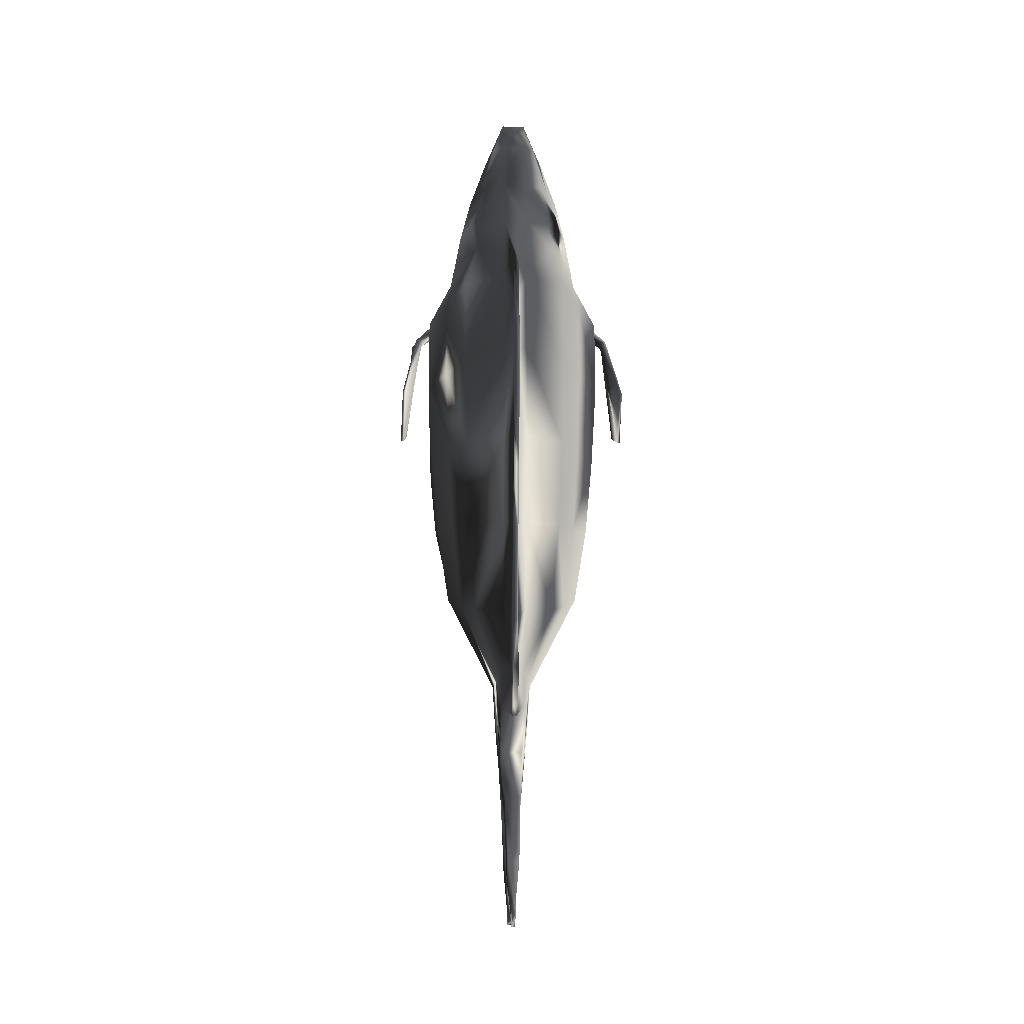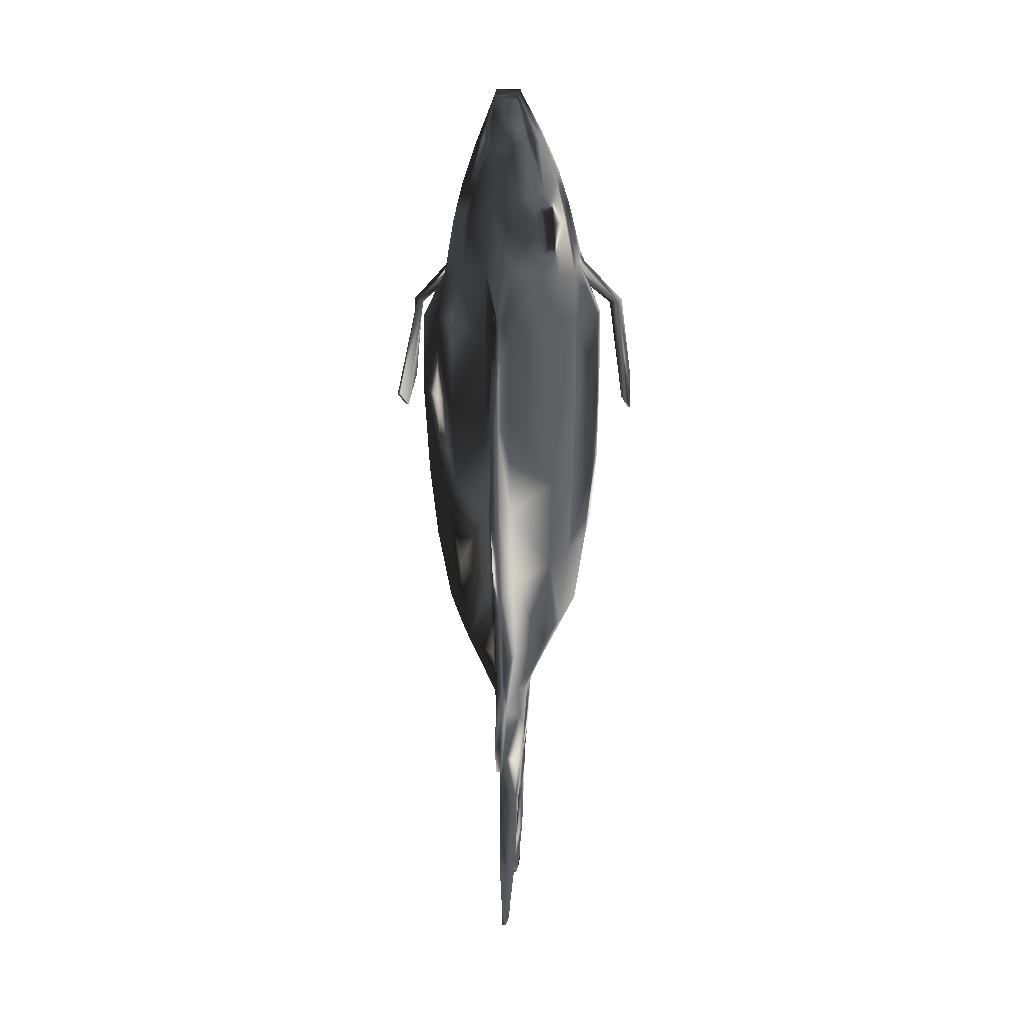
<metadata>
{"format":"obj","ext":"obj","renderer":"f3d","projection":"perspective","resolution":1024,"background":"white","views":[{"elev":-18.4,"azim":-1.5,"up":"+Z"},{"elev":11.4,"azim":5.1,"up":"+Z"}]}
</metadata>
<code>
o TropicalFish07
v 37.13 31.56 127.3
v 55.37 38.31 115.7
v 53.96 32.98 113.7
v 38.04 33.3 137.6
v 57.5 32.98 114.1
v 58.92 38.31 116.2
v 40.91 26.52 126.6
v 56.09 26.87 116
v 34.86 23.85 134.1
v 63.05 35.33 55.19
v 62.08 -11.06 67.52
v 60.71 -11.06 67.53
v 52.55 26.87 115.6
v 62.29 65.9 68.92
v 63.65 65.9 68.92
v 36.45 28.57 135.8
v 64.42 35.33 55.18
v 24.08 60.88 118.7
v 5.818 66.82 116.5
v 5.818 62.22 136.5
v -6.217 66.82 116.5
v -6.217 62.22 136.5
v 20.58 75.77 53.84
v 21.41 107.3 34.88
v 21.57 75.67 53.69
v -6.217 69.43 60.39
v 34.5 51.01 115.5
v 25.79 46.15 150
v 35.21 34.73 144.3
v -21.81 107.3 34.88
v -20.98 75.77 53.84
v -21.97 75.67 53.69
v 17.69 67.27 113.7
v 15.7 85.13 97.26
v 20.5 68.83 87.3
v 5.818 69.43 60.39
v 34.5 54.23 71.93
v 15.44 70.03 87.43
v -15.84 70.03 87.43
v -16.1 85.13 97.26
v -20.9 68.83 87.3
v -34.9 51.01 115.5
v -34.9 54.23 71.93
v -18.09 67.27 113.7
v -20.65 84.08 97.82
v 20.37 95.31 68.28
v 19.71 95.6 68.07
v 20.25 84.08 97.82
v 19.54 72.32 59.06
v 20.53 72.22 58.92
v -20.1 95.6 68.07
v -19.93 72.32 59.06
v -20.76 95.31 68.28
v -20.93 72.22 58.92
v 20.75 107.6 34.66
v -21.15 107.6 34.66
v -6.217 53.63 -41.26
v -28.71 43.51 -19.32
v -6.217 62.64 -4.775
v -31.2 48.87 6.707
v -6.217 65.15 6.693
v -26.18 46.15 150
v -6.217 38.79 176.1
v -6.217 55.32 149.9
v -6.217 39.33 -79.56
v -32 33.91 -29.25
v -37.1 37.36 0.7806
v -41.22 38.69 112.9
v -35.61 25.02 141.7
v -30.21 21.31 170
v -35.61 34.73 144.3
v -6.217 33.01 -100
v -35.29 6.029 -49.62
v -35.29 24.31 -39.18
v -41.45 -1.603 -12.02
v -43 25.84 -5.146
v -47.55 -8.493 110.4
v -47.55 27.38 73.01
v -47.55 -10.63 70.55
v -35.61 -10.16 133.9
v -30.21 1.1 164.7
v -35.61 15.32 139.1
v -10.37 9.848 -97.78
v -28.02 -12.03 -58.34
v -33.17 -20.09 -16.61
v -37.22 -32.16 112
v -28.26 -33.99 133.9
v -30.21 -15.32 161.8
v 5.818 53.63 -41.26
v 28.31 43.51 -19.32
v 5.818 39.33 -79.56
v 5.818 62.64 -4.775
v 30.8 48.87 6.707
v 5.818 38.79 176.1
v 5.818 55.32 149.9
v 31.6 33.91 -29.25
v 5.818 36.17 -89.8
v 36.7 37.36 0.7806
v 40.82 38.69 112.9
v 40.82 40.8 72.47
v 29.82 21.31 170
v 35.21 25.02 141.7
v 5.818 33.01 -100
v 34.89 6.029 -49.62
v 9.975 9.848 -97.78
v 34.89 24.31 -39.18
v 41.05 -1.603 -12.02
v 47.15 -8.493 110.4
v 47.15 27.38 73.01
v 47.15 26.37 110.4
v 29.82 1.1 164.7
v 35.21 -10.16 133.9
v 35.21 15.32 139.1
v 27.62 -12.03 -58.34
v 8.936 -1.928 -99
v 32.77 -20.09 -16.61
v 47.15 -10.63 70.55
v 36.82 -32.16 112
v 36.82 -32.97 69.58
v 29.82 -15.32 161.8
v 27.86 -33.99 133.9
v -1.199 93.51 -75.1
v 0.7995 90.8 -96.83
v -1.199 90.8 -96.83
v 1.808 82.8 -19.88
v -2.207 80.71 -22.49
v -2.207 82.8 -19.88
v 5.818 -18.75 230.3
v -6.217 -15.67 230.5
v -6.217 -18.75 230.3
v 5.818 -23.35 228.2
v -6.217 -21.83 230.2
v -6.217 -23.35 228.2
v -6.217 -30.24 227.3
v 5.818 -24.86 226.2
v -6.217 -24.86 226.2
v 5.818 -32.14 225.8
v -6.217 -32.14 225.8
v 5.818 -51.13 200.4
v -6.217 -39.02 217.9
v -6.217 -51.13 200.4
v 1.114 -107.6 63.96
v -1.513 -101.3 92.42
v -1.513 -107.6 63.96
v -1.513 -85.66 -109.1
v 1.114 -72.29 -81.82
v -1.513 -72.29 -81.82
v -1.101 -27.58 -230.5
v 0.7017 -47.43 -226.2
v -1.101 -47.43 -226.2
v -1.711 35.98 -223.1
v 0.6644 20.15 -222.6
v -1.064 20.15 -222.6
v -6.217 36.17 -89.8
v 0.7995 62 -109.2
v -1.199 62 -109.2
v -16.57 -2.152 209.2
v -11.4 0.3479 211.5
v -16.57 -9.464 205.9
v -16.57 -5.808 207.6
v -16.57 -24.98 203.4
v -11.4 -41.85 205.1
v -6.217 -34.03 224.3
v 5.818 -15.67 230.5
v 11 0.3479 211.5
v 5.818 2.848 213.7
v 5.818 -21.83 230.2
v 16.17 -5.808 207.6
v 16.17 -2.152 209.2
v 16.17 -24.98 203.4
v 16.17 -9.464 205.9
v 5.818 -30.24 227.3
v -6.217 2.848 213.7
v 5.818 -59.85 186
v -6.217 -59.85 186
v -15.52 18.34 191.1
v -24.82 10.14 188.9
v -24.82 3.105 185.8
v -24.82 -3.93 182.7
v -24.82 -21.87 180.5
v -15.52 -49.22 176.8
v 15.12 18.34 191.1
v 5.818 26.54 193.3
v 24.42 3.105 185.8
v 24.42 10.14 188.9
v 24.42 -21.87 180.5
v 24.42 -3.93 182.7
v 19.77 -35.55 178.6
v -6.217 26.54 193.3
v 5.818 -60.61 171.9
v -6.217 -60.61 171.9
v -47.55 26.37 110.4
v -20.91 -56.08 135.3
v -6.217 -83.56 105.6
v -6.217 -80.33 140.8
v 1.114 -106.8 31.64
v -1.513 -106.8 31.64
v -6.217 29.75 -118.6
v -8.981 10.74 -120.2
v 5.818 29.75 -118.6
v 7.89 0.9166 -119.5
v 1.114 -77.11 -126
v 1.114 -85.66 -109.1
v -8.296 -14.86 -99.41
v -6.217 -16.04 -113.7
v -6.217 -22.4 -95.52
v -5.717 28.09 -140
v -7.045 11.05 -142.1
v 5.318 28.09 -140
v 8.581 10.74 -120.2
v 6.123 0.8044 -140.1
v 6.646 11.05 -142.1
v -5.15 -17.93 -139.4
v 5.818 -16.04 -113.7
v -7.599 -4.197 -121.8
v -5.11 11.36 -164
v -3.737 31.93 -195.9
v -2.949 8.37 -196.6
v 4.818 27.37 -162.9
v -5.217 27.37 -162.9
v 4.711 11.36 -164
v 3.337 31.93 -195.9
v 2.603 2.347 -176.1
v 4.356 0.6921 -160.8
v -4.083 -28.49 -164.7
v 2.656 -40.51 -199.5
v 3.684 -28.49 -164.7
v -3.055 -9.669 -204.1
v -3.055 -40.51 -199.5
v -20.75 -30.69 -65.3
v -6.217 -62.95 -26.74
v -6.217 -47.76 -69.33
v -26.88 -55.31 68.6
v -6.217 -83.65 64.63
v -18.22 -52.22 159.2
v 20.35 -30.69 -65.3
v 5.818 -22.4 -95.52
v 7.896 -14.86 -99.41
v 5.818 -83.65 64.63
v 25.65 -47.07 24.68
v 26.48 -55.31 68.6
v 5.818 -83.56 105.6
v 26.48 -55.83 113.7
v 15.12 -49.22 176.8
v 5.818 -39.02 217.9
v -3.002 2.347 -176.1
v -13.98 -33.42 204.2
v 11 -41.85 205.1
v -20.17 -35.55 178.6
v -26.88 -55.83 113.7
v 20.51 -56.08 135.3
v 5.818 -80.33 140.8
v 7.199 -4.197 -121.8
v -9.335 -1.928 -99
v 4.751 -17.93 -139.4
v 5.6 -4.791 -144.3
v -6.522 0.8044 -140.1
v -5.999 -4.791 -144.3
v 2.656 -9.669 -204.1
v 4 -5.385 -166.9
v -4.4 -5.385 -166.9
v -1.513 -46.46 -101.9
v -1.513 -56.42 -77.33
v -1.513 -52.86 -127.1
v 1.114 -46.46 -101.9
v 1.114 -52.86 -127.1
v 5.818 -47.76 -69.33
v 1.114 -69.83 -30.3
v 1.114 -56.42 -77.33
v 1.114 -91.08 89.8
v 1.114 -90.49 58.9
v 1.114 -86.79 116.7
v -1.513 -86.79 116.7
v -1.513 -91.08 89.8
v -6.217 -78.14 15.85
v -1.513 -90.49 58.9
v -1.513 -85.4 14.31
v -1.513 -77.11 -126
v 1.114 -83.47 -36.04
v 1.114 -97.88 -7.112
v -33.69 54.23 32.74
v -40.06 40.8 30.81
v -46.43 27.38 28.88
v -44.76 -9.236 25.58
v -26.05 -47.07 24.68
v -37.22 -32.97 69.58
v -35.68 -28.15 25.13
v 33.29 54.23 32.74
v 5.818 68.07 32.61
v 39.66 40.8 30.81
v 46.03 27.38 28.88
v 35.29 -28.15 25.13
v 44.36 -9.236 25.58
v -6.217 68.07 32.61
v -1.513 -97.88 -7.112
v -1.513 -83.47 -36.04
v 5.818 -78.14 15.85
v 23.97 -38.88 -20.31
v 1.114 -85.4 14.31
v -1.513 -69.83 -30.3
v 1.114 -101.3 92.42
v -24.37 -38.88 -20.31
v -24.21 -36.64 159.9
v 23.82 -36.64 159.9
v 5.818 -34.03 224.3
v 13.59 -33.42 204.2
v -8.29 0.9166 -119.5
v -4.755 0.6921 -160.8
v -18.22 30.05 173.1
v -30.21 11.21 167.4
v 17.82 30.05 173.1
v 29.82 11.21 167.4
v 17.82 -52.22 159.2
v 5.818 65.15 6.693
v 42.6 25.84 -5.146
v 5.818 -62.95 -26.74
v 0.7017 -49.1 -218.4
v -1.101 -18.26 -224.4
v -1.101 -49.1 -218.4
v 0.7017 -18.26 -224.4
v 0.6644 12.41 -214.7
v 2.55 8.37 -196.6
v -1.064 12.41 -214.7
v -1.711 37.89 -215.6
v 1.312 37.89 -215.6
v 0.7017 -27.58 -230.5
v 1.312 35.98 -223.1
v -4.263 41.02 -88.83
v 3.864 41.02 -88.83
v -4.263 62.33 -54.35
v -4.263 72.21 -15.77
v -4.263 74.3 -6.211
v 3.864 74.3 -6.211
v 3.864 72.21 -15.77
v 3.864 62.33 -54.35
v 1.808 80.71 -22.49
v -2.308 83.44 -31.19
v 1.909 83.44 -31.19
v 1.909 70.96 -73.1
v 1.909 47.3 -107.6
v -2.308 70.96 -73.1
v -2.308 47.3 -107.6
v 0.7995 93.51 -75.1
v -24.48 60.88 118.7
v -35.88 36.6 128
v -38.44 33.3 137.6
v -38.77 26.52 126.6
v -35.26 23.85 134.1
v 35.48 36.6 128
v -55.37 38.31 115.7
v -40.07 31.56 127.3
v -53.96 32.98 113.7
v -57.5 32.98 114.1
v -36.85 28.57 135.8
v -56.09 26.87 116
v -52.55 26.87 115.6
v -63.05 35.33 55.19
v -62.08 -11.06 67.52
v -64.42 35.33 55.18
v -62.29 65.9 68.92
v -58.92 38.31 116.2
v -63.65 65.9 68.92
v -60.71 -11.06 67.53
v -41.22 40.8 72.47
f 1 2 3
f 4 5 6
f 2 4 6
f 7 8 9
f 10 11 12
f 13 10 12
f 6 14 2
f 5 15 6
f 8 12 11
f 7 3 13
f 8 16 9
f 15 10 14
f 3 14 10
f 8 17 5
f 18 19 20
f 20 21 22
f 23 24 25
f 19 26 21
f 27 28 29
f 30 31 32
f 33 34 19
f 35 33 18
f 36 35 37
f 36 19 38
f 21 39 40
f 26 41 39
f 42 41 43
f 44 40 45
f 34 46 47
f 35 46 48
f 35 49 50
f 38 47 49
f 39 51 40
f 41 52 39
f 41 53 54
f 40 53 45
f 47 24 55
f 46 25 24
f 50 23 25
f 47 23 49
f 51 31 56
f 54 31 52
f 53 32 54
f 51 30 53
f 57 58 59
f 59 60 61
f 62 63 64
f 65 66 58
f 58 67 60
f 43 68 42
f 69 70 71
f 72 73 74
f 74 75 76
f 77 78 79
f 80 81 82
f 83 84 73
f 73 85 75
f 79 86 77
f 87 88 80
f 89 90 91
f 92 93 90
f 94 28 95
f 91 96 97
f 90 98 96
f 37 99 100
f 101 102 29
f 103 104 105
f 106 107 104
f 108 109 110
f 111 112 113
f 105 114 115
f 104 116 114
f 117 118 119
f 120 121 112
f 122 123 124
f 125 126 127
f 94 64 63
f 128 129 130
f 131 132 133
f 134 135 136
f 137 134 138
f 139 140 141
f 142 143 144
f 145 146 147
f 148 149 150
f 151 152 153
f 97 72 154
f 124 155 156
f 157 130 158
f 159 133 160
f 161 136 159
f 162 140 163
f 164 165 166
f 167 168 169
f 135 170 171
f 137 170 172
f 164 173 129
f 174 141 175
f 157 176 177
f 159 178 179
f 159 180 161
f 141 181 175
f 166 182 183
f 169 184 185
f 171 186 187
f 170 188 186
f 166 189 173
f 190 175 191
f 77 82 192
f 193 194 195
f 113 108 110
f 112 118 108
f 196 144 197
f 83 198 199
f 103 198 72
f 105 200 103
f 201 105 115
f 145 202 203
f 204 205 206
f 199 207 208
f 209 198 200
f 210 209 200
f 210 211 212
f 213 214 205
f 215 213 205
f 216 217 218
f 219 217 220
f 221 222 219
f 223 221 224
f 225 226 227
f 225 228 229
f 206 230 204
f 231 230 232
f 194 233 234
f 195 235 193
f 236 237 238
f 239 240 241
f 242 241 243
f 190 244 174
f 245 163 140
f 223 228 246
f 163 247 162
f 248 245 139
f 162 249 181
f 139 244 248
f 87 250 193
f 242 251 252
f 238 214 253
f 254 215 204
f 253 255 256
f 215 257 258
f 227 259 260
f 261 246 228
f 232 262 263
f 205 262 206
f 214 264 205
f 214 265 266
f 267 265 237
f 267 268 269
f 239 270 271
f 242 272 270
f 195 272 252
f 273 194 274
f 234 274 194
f 275 276 234
f 276 144 274
f 277 197 276
f 147 262 145
f 262 278 145
f 266 278 264
f 202 265 203
f 265 146 203
f 269 279 146
f 271 142 196
f 197 280 196
f 26 281 43
f 78 282 283
f 79 283 284
f 285 286 287
f 36 288 289
f 288 100 290
f 117 291 109
f 117 292 293
f 36 294 26
f 279 295 296
f 234 285 275
f 297 298 240
f 297 271 299
f 231 277 275
f 300 295 277
f 299 196 280
f 270 301 142
f 273 301 272
f 143 274 144
f 204 84 254
f 84 302 85
f 233 86 286
f 193 303 87
f 114 238 115
f 292 298 116
f 118 241 119
f 244 304 188
f 305 138 163
f 305 306 137
f 248 188 306
f 121 243 118
f 253 115 238
f 253 211 201
f 260 223 224
f 218 223 246
f 161 138 134
f 161 249 247
f 80 86 87
f 83 307 254
f 199 257 307
f 216 246 308
f 79 287 286
f 119 240 292
f 70 176 309
f 81 178 310
f 88 179 81
f 303 180 88
f 183 311 94
f 185 312 101
f 187 120 111
f 186 304 120
f 183 63 189
f 252 191 195
f 181 191 175
f 252 313 190
f 181 303 235
f 251 304 313
f 281 61 60
f 283 67 76
f 284 76 75
f 85 284 75
f 314 288 93
f 93 290 98
f 315 293 107
f 293 116 107
f 289 61 294
f 275 302 231
f 316 299 268
f 268 280 279
f 146 296 147
f 236 316 267
f 232 300 231
f 263 296 300
f 302 287 85
f 298 114 116
f 229 317 226
f 229 318 319
f 259 318 228
f 226 320 259
f 218 321 322
f 217 323 218
f 222 324 217
f 222 321 325
f 220 208 207
f 220 209 219
f 212 219 209
f 224 212 211
f 227 213 225
f 258 225 213
f 227 256 255
f 308 258 257
f 256 224 211
f 208 308 257
f 319 149 317
f 319 148 150
f 318 326 148
f 317 326 320
f 323 152 321
f 153 324 151
f 325 151 324
f 325 152 327
f 91 328 329
f 65 330 328
f 57 331 330
f 59 332 331
f 314 332 61
f 92 333 314
f 89 334 92
f 91 335 89
f 331 336 334
f 331 127 126
f 333 127 332
f 334 125 333
f 334 337 331
f 335 338 334
f 329 339 335
f 328 340 329
f 328 341 342
f 330 337 341
f 338 122 337
f 339 343 338
f 339 155 123
f 342 155 340
f 341 156 342
f 341 122 124
f 42 62 344
f 62 22 344
f 62 70 309
f 101 28 311
f 167 130 132
f 129 158 130
f 128 169 165
f 173 176 158
f 169 182 165
f 189 309 176
f 182 101 311
f 41 44 45
f 20 28 18
f 95 22 64
f 21 344 22
f 27 35 18
f 19 34 38
f 21 26 39
f 71 345 346
f 68 345 42
f 82 347 192
f 69 348 82
f 29 349 27
f 102 4 29
f 113 7 9
f 99 7 110
f 350 351 352
f 346 353 354
f 350 346 345
f 347 355 356
f 357 358 359
f 356 357 352
f 360 361 350
f 353 362 359
f 355 363 356
f 356 351 347
f 354 355 348
f 357 362 360
f 352 360 350
f 355 359 358
f 154 74 66
f 66 76 67
f 364 192 68
f 82 310 69
f 106 97 96
f 315 96 98
f 110 100 99
f 312 113 102
f 135 133 136
f 91 154 65
f 132 160 133
f 131 171 168
f 157 178 160
f 171 184 168
f 364 281 282
f 109 290 100
f 177 310 178
f 184 111 312
f 282 60 67
f 291 98 290
f 192 351 68
f 69 346 354
f 102 9 16
f 99 349 1
f 1 349 2
f 4 16 5
f 2 349 4
f 7 13 8
f 10 17 11
f 13 3 10
f 6 15 14
f 5 17 15
f 8 13 12
f 7 1 3
f 8 5 16
f 15 17 10
f 3 2 14
f 8 11 17
f 18 33 19
f 20 19 21
f 23 55 24
f 19 36 26
f 27 18 28
f 30 56 31
f 33 48 34
f 35 48 33
f 36 38 35
f 26 43 41
f 42 344 41
f 44 21 40
f 34 48 46
f 35 50 46
f 35 38 49
f 38 34 47
f 39 52 51
f 41 54 52
f 41 45 53
f 40 51 53
f 47 46 24
f 46 50 25
f 50 49 23
f 47 55 23
f 51 52 31
f 54 32 31
f 53 30 32
f 51 56 30
f 57 65 58
f 59 58 60
f 62 309 63
f 65 154 66
f 58 66 67
f 43 364 68
f 69 310 70
f 72 83 73
f 74 73 75
f 77 192 78
f 80 88 81
f 83 254 84
f 73 84 85
f 79 286 86
f 87 303 88
f 89 92 90
f 92 314 93
f 94 311 28
f 91 90 96
f 90 93 98
f 37 27 99
f 101 312 102
f 103 106 104
f 106 315 107
f 108 117 109
f 111 120 112
f 105 104 114
f 104 107 116
f 117 108 118
f 120 304 121
f 122 343 123
f 125 336 126
f 94 95 64
f 128 164 129
f 131 167 132
f 134 172 135
f 137 172 134
f 139 245 140
f 142 301 143
f 145 203 146
f 148 326 149
f 151 327 152
f 97 103 72
f 124 123 155
f 157 132 130
f 159 136 133
f 161 134 136
f 162 141 140
f 164 128 165
f 167 131 168
f 135 172 170
f 137 306 170
f 164 166 173
f 174 139 141
f 157 158 176
f 159 160 178
f 159 179 180
f 141 162 181
f 166 165 182
f 169 168 184
f 171 170 186
f 170 306 188
f 166 183 189
f 190 174 175
f 77 80 82
f 193 250 194
f 113 112 108
f 112 121 118
f 196 142 144
f 83 72 198
f 103 200 198
f 105 210 200
f 201 210 105
f 145 278 202
f 204 215 205
f 199 198 207
f 209 207 198
f 210 212 209
f 210 201 211
f 213 255 214
f 215 258 213
f 216 220 217
f 219 222 217
f 221 322 222
f 223 322 221
f 225 229 226
f 225 261 228
f 206 232 230
f 231 302 230
f 194 250 233
f 195 191 235
f 236 267 237
f 239 297 240
f 242 239 241
f 190 313 244
f 245 305 163
f 223 259 228
f 163 138 247
f 248 305 245
f 162 247 249
f 139 174 244
f 87 86 250
f 242 243 251
f 238 237 214
f 254 307 215
f 253 214 255
f 215 307 257
f 227 226 259
f 261 308 246
f 232 206 262
f 205 264 262
f 214 266 264
f 214 237 265
f 267 269 265
f 267 316 268
f 239 242 270
f 242 252 272
f 195 273 272
f 273 195 194
f 234 276 274
f 275 277 276
f 276 197 144
f 277 295 197
f 147 263 262
f 262 264 278
f 266 202 278
f 202 266 265
f 265 269 146
f 269 268 279
f 271 270 142
f 197 295 280
f 26 294 281
f 78 364 282
f 79 78 283
f 285 233 286
f 36 37 288
f 288 37 100
f 117 293 291
f 117 119 292
f 36 289 294
f 279 280 295
f 234 233 285
f 297 316 298
f 297 239 271
f 231 300 277
f 300 296 295
f 299 271 196
f 270 272 301
f 273 143 301
f 143 273 274
f 204 230 84
f 84 230 302
f 233 250 86
f 193 235 303
f 114 236 238
f 292 240 298
f 118 243 241
f 244 313 304
f 305 137 138
f 305 248 306
f 248 244 188
f 121 251 243
f 253 201 115
f 253 256 211
f 260 259 223
f 218 322 223
f 161 247 138
f 161 180 249
f 80 77 86
f 83 199 307
f 199 208 257
f 216 218 246
f 79 284 287
f 119 241 240
f 70 177 176
f 81 179 178
f 88 180 179
f 303 249 180
f 183 182 311
f 185 184 312
f 187 186 120
f 186 188 304
f 183 94 63
f 252 190 191
f 181 235 191
f 252 251 313
f 181 249 303
f 251 121 304
f 281 294 61
f 283 282 67
f 284 283 76
f 85 287 284
f 314 289 288
f 93 288 290
f 315 291 293
f 293 292 116
f 289 314 61
f 275 285 302
f 316 297 299
f 268 299 280
f 146 279 296
f 236 298 316
f 232 263 300
f 263 147 296
f 302 285 287
f 298 236 114
f 229 319 317
f 229 228 318
f 259 320 318
f 226 317 320
f 218 323 321
f 217 324 323
f 222 325 324
f 222 322 321
f 220 216 208
f 220 207 209
f 212 221 219
f 224 221 212
f 227 255 213
f 258 261 225
f 227 260 256
f 308 261 258
f 256 260 224
f 208 216 308
f 319 150 149
f 319 318 148
f 318 320 326
f 317 149 326
f 323 153 152
f 153 323 324
f 325 327 151
f 325 321 152
f 91 65 328
f 65 57 330
f 57 59 331
f 59 61 332
f 314 333 332
f 92 334 333
f 89 335 334
f 91 329 335
f 331 126 336
f 331 332 127
f 333 125 127
f 334 336 125
f 334 338 337
f 335 339 338
f 329 340 339
f 328 342 340
f 328 330 341
f 330 331 337
f 338 343 122
f 339 123 343
f 339 340 155
f 342 156 155
f 341 124 156
f 341 337 122
f 42 71 62
f 62 64 22
f 62 71 70
f 101 29 28
f 167 128 130
f 129 173 158
f 128 167 169
f 173 189 176
f 169 185 182
f 189 63 309
f 182 185 101
f 41 344 44
f 20 95 28
f 95 20 22
f 21 44 344
f 27 37 35
f 71 42 345
f 68 351 345
f 82 348 347
f 69 354 348
f 29 4 349
f 102 16 4
f 113 110 7
f 99 1 7
f 350 345 351
f 346 361 353
f 350 361 346
f 347 348 355
f 357 363 358
f 356 363 357
f 360 362 361
f 353 361 362
f 355 358 363
f 356 352 351
f 354 353 355
f 357 359 362
f 352 357 360
f 355 353 359
f 154 72 74
f 66 74 76
f 364 78 192
f 82 81 310
f 106 103 97
f 315 106 96
f 110 109 100
f 312 111 113
f 135 131 133
f 91 97 154
f 132 157 160
f 131 135 171
f 157 177 178
f 171 187 184
f 364 43 281
f 109 291 290
f 177 70 310
f 184 187 111
f 282 281 60
f 291 315 98
f 192 347 351
f 69 71 346
f 102 113 9
f 99 27 349

</code>
